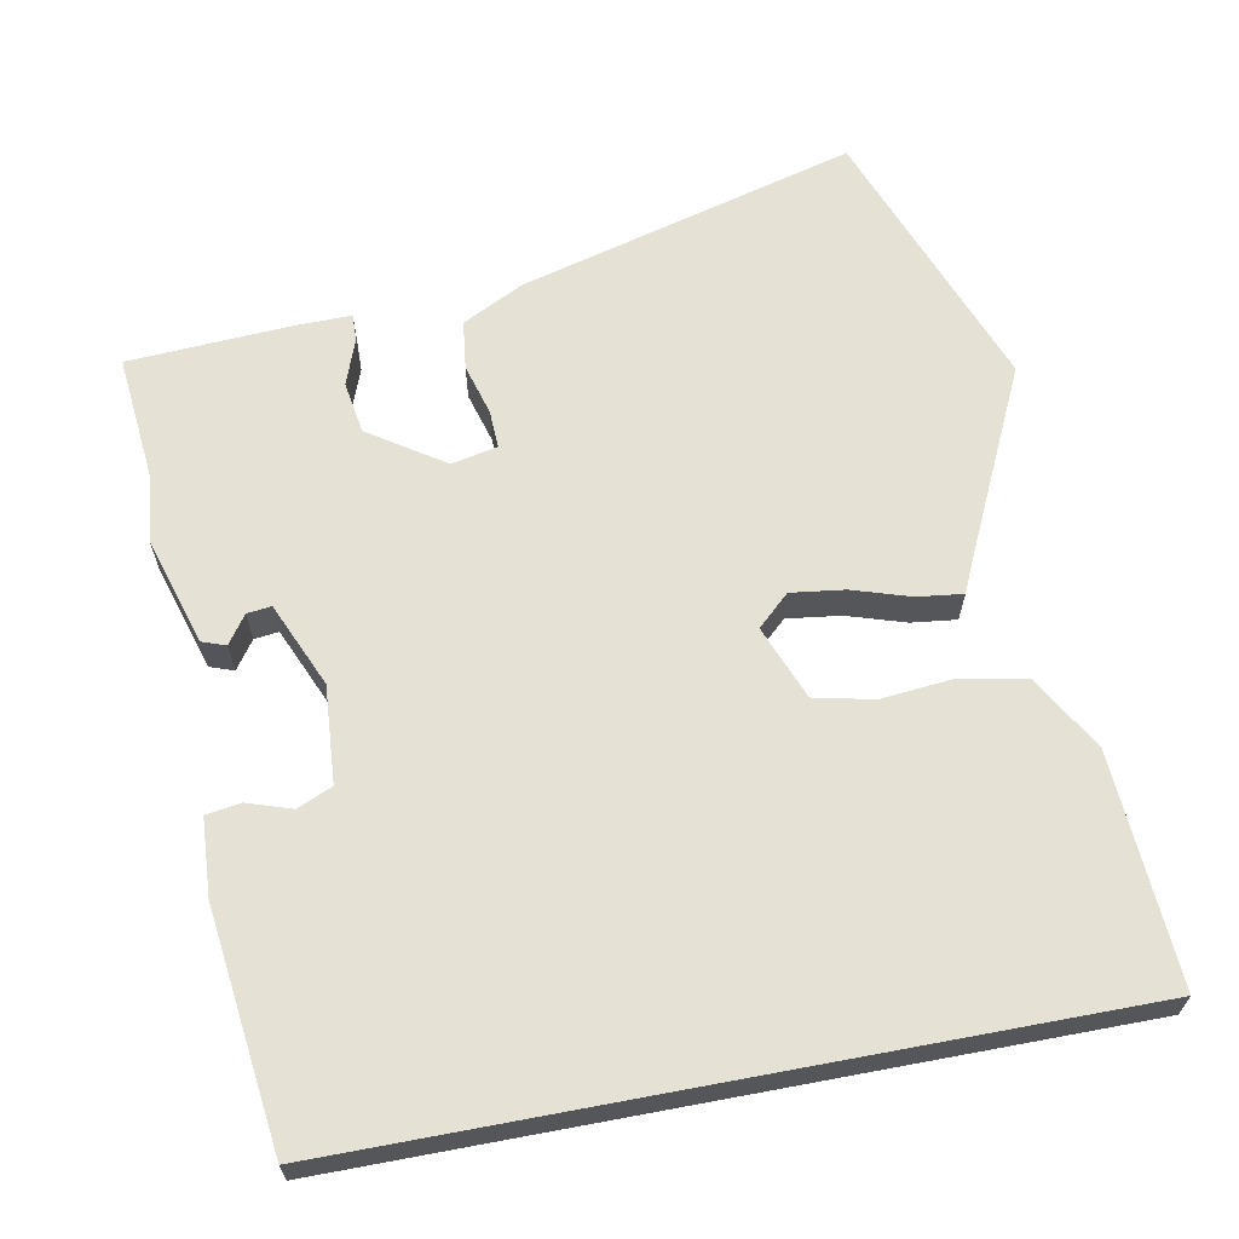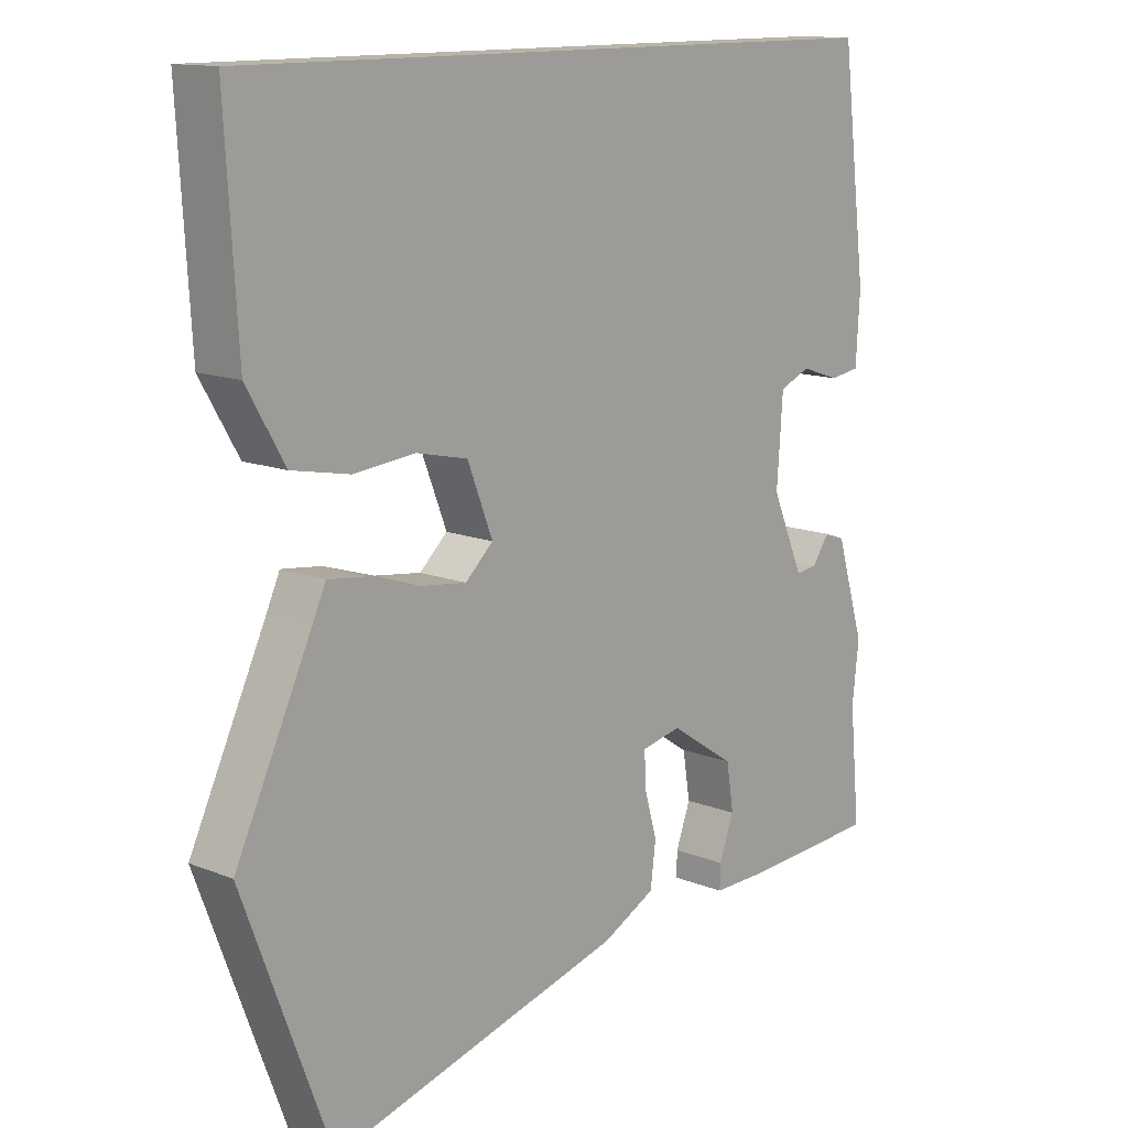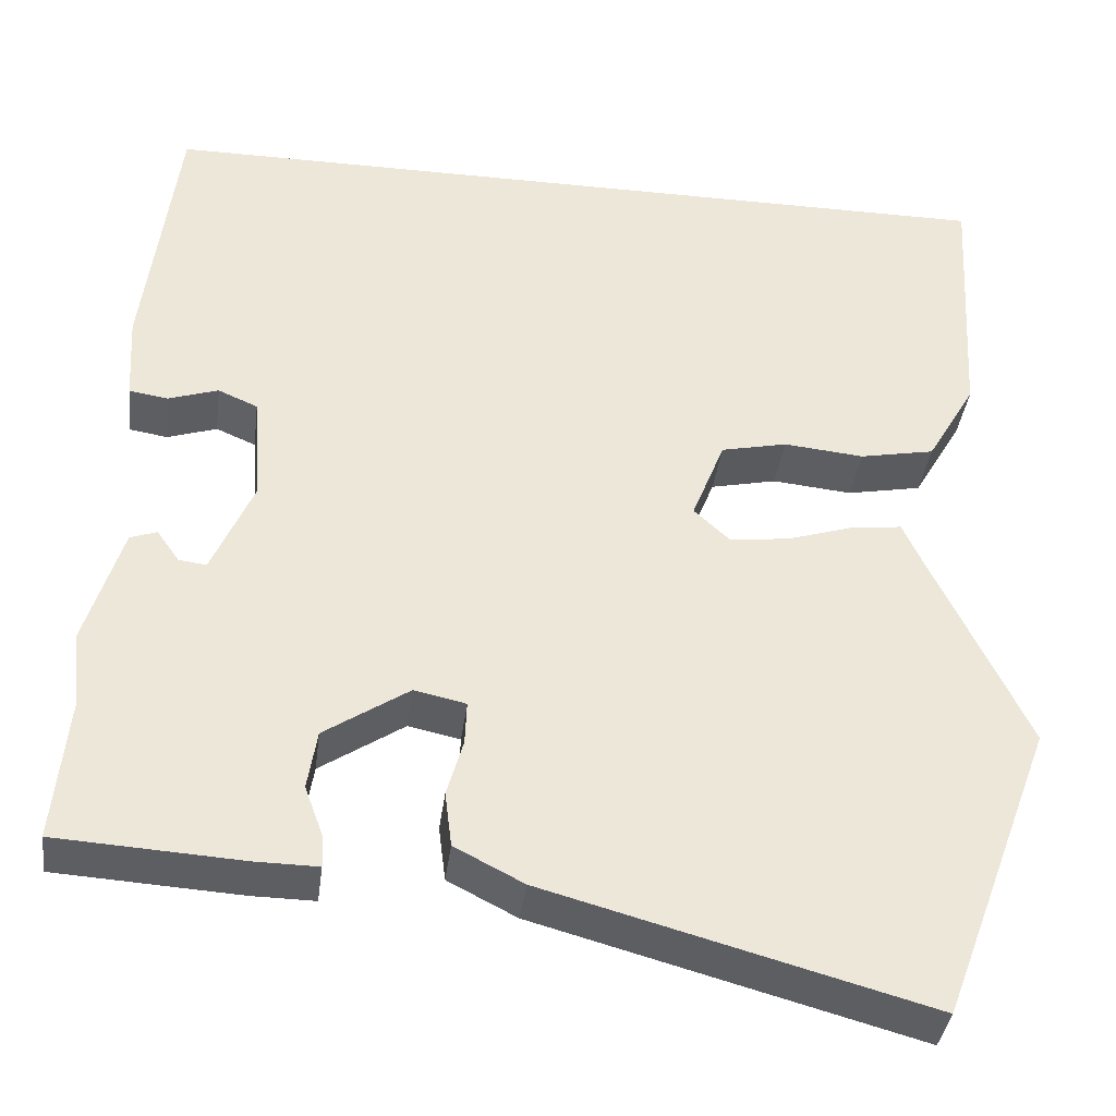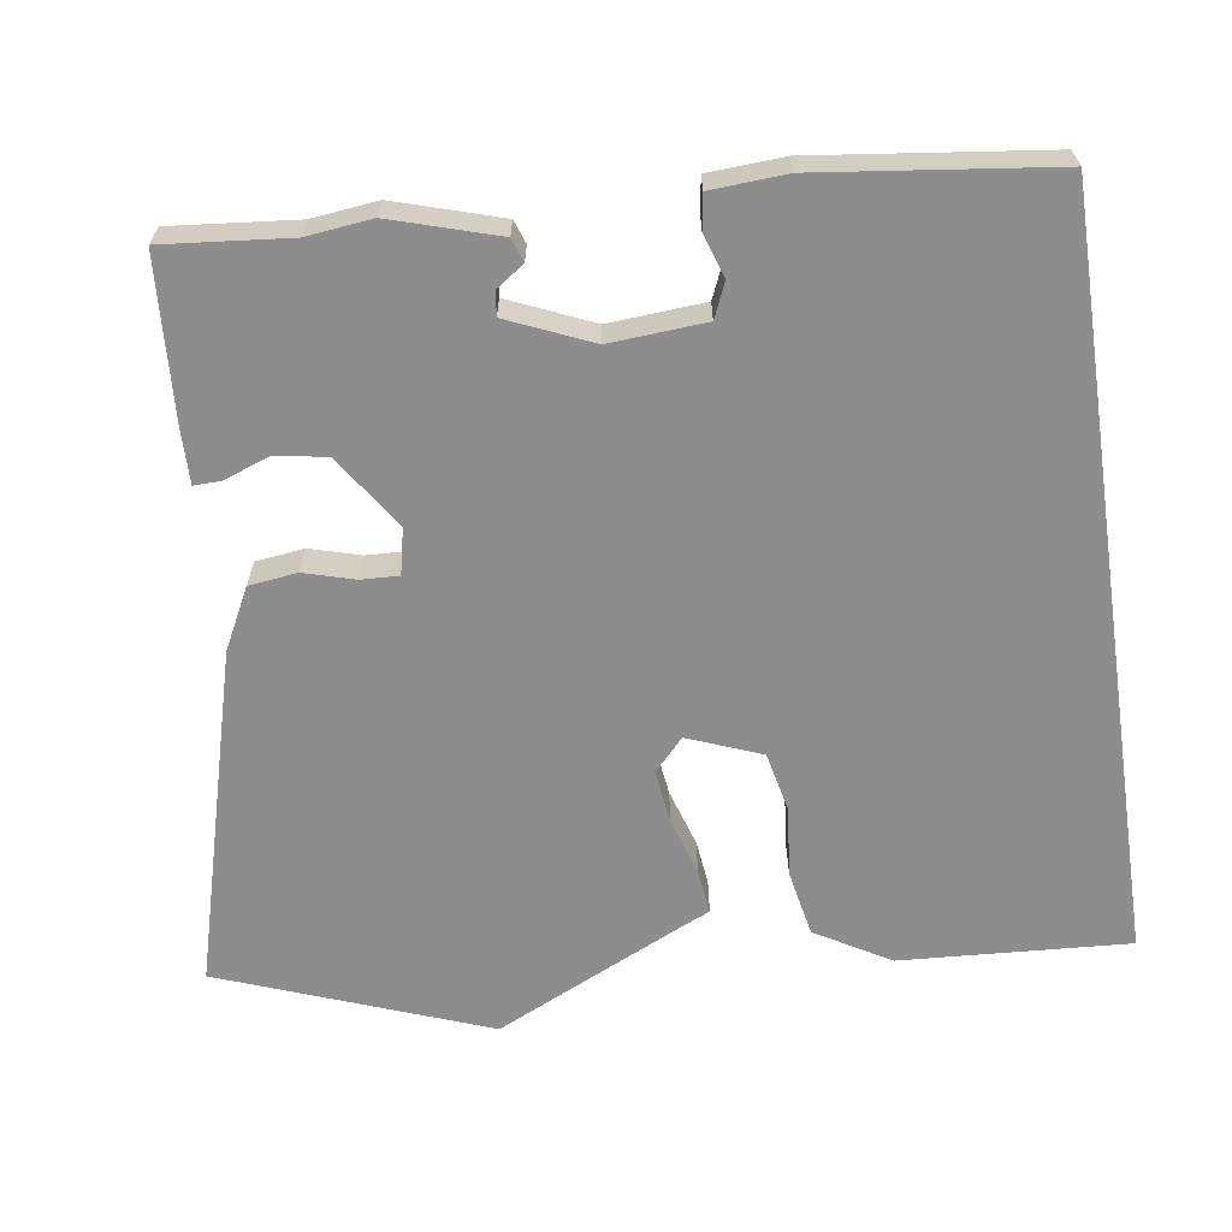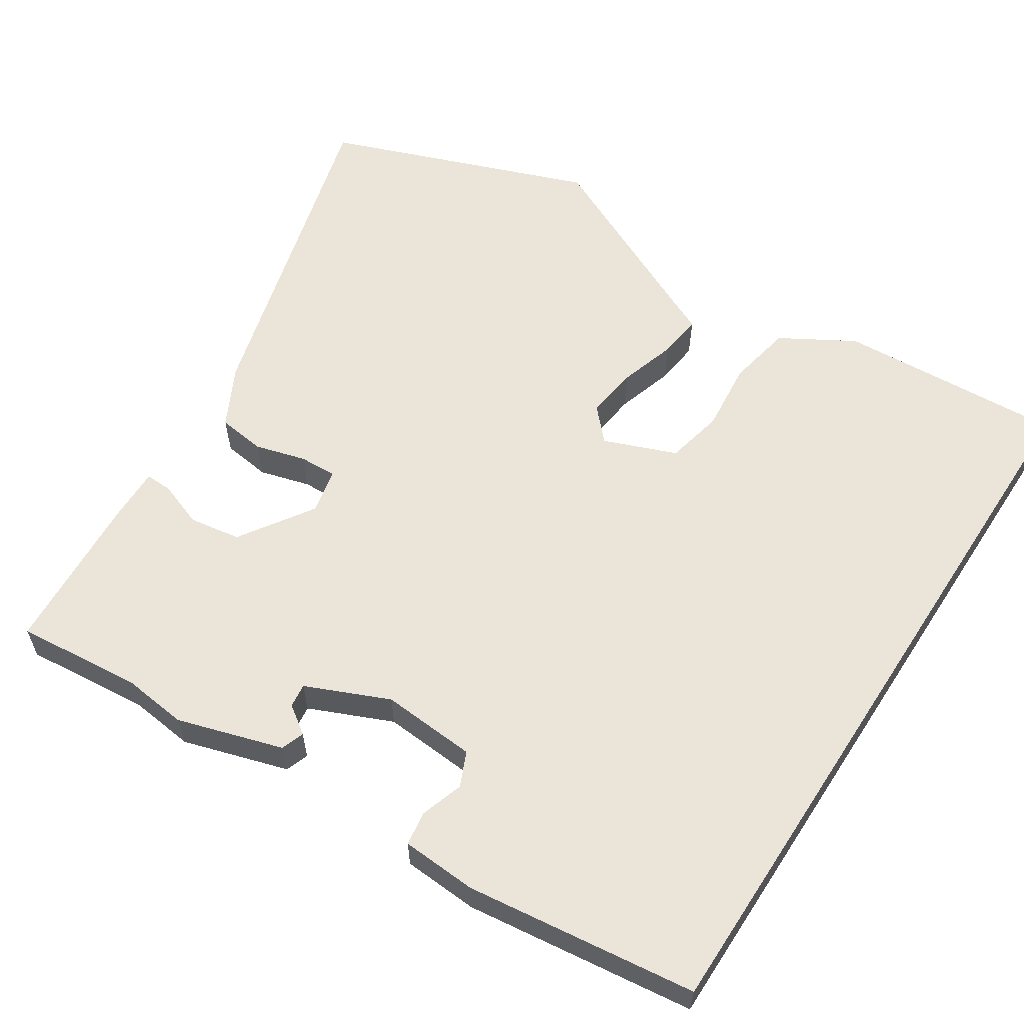
<metadata>
{"format":"obj","ext":"obj","renderer":"f3d","projection":"perspective","resolution":1024,"background":"white","views":[{"elev":64.3,"azim":-10.7,"up":"+Y"},{"elev":13.2,"azim":132.1,"up":"+Z"},{"elev":-37.8,"azim":-7.3,"up":"+Z"},{"elev":-64.7,"azim":-81.7,"up":"+Y"},{"elev":59.3,"azim":-57.0,"up":"+Y"}]}
</metadata>
<code>
v 0.56 0.07 0.5
v 0.542 0.07 0.198
v 0.485 0.07 0.1
v 0.398 0.07 0.083
v 0.305 0.07 0.092
v 0.228 0.07 0.075
v 0.19 0.07 -0.022
v 0.232 0.07 -0.061
v 0.302 0.07 -0.052
v 0.378 0.07 -0.028
v 0.437 0.07 -0.021
v 0.457 0.07 -0.065
v 0.572 0.07 -0.308
v 0.44 0.07 -0.66
v -0.002 0.07 -0.54
v -0.082 0.07 -0.499
v -0.09 0.07 -0.435
v -0.071 0.07 -0.368
v -0.069 0.07 -0.318
v -0.129 0.07 -0.305
v -0.227 0.07 -0.37
v -0.238 0.07 -0.439
v -0.216 0.07 -0.499
v -0.215 0.07 -0.535
v -0.288 0.07 -0.534
v -0.502 0.07 -0.521
v -0.486 0.07 -0.354
v -0.496 0.07 -0.267
v -0.453 0.07 -0.126
v -0.422 0.07 -0.115
v -0.396 0.07 -0.152
v -0.364 0.07 -0.156
v -0.316 0.07 -0.045
v -0.325 0.07 0.082
v -0.371 0.07 0.102
v -0.429 0.07 0.083
v -0.474 0.07 0.09
v -0.48 0.07 0.191
v -0.442 0.07 0.5
v 0.56 0 0.5
v 0.542 0 0.198
v 0.485 0 0.1
v 0.398 0 0.083
v 0.305 0 0.092
v 0.228 0 0.075
v 0.19 0 -0.022
v 0.232 0 -0.061
v 0.302 0 -0.052
v 0.378 0 -0.028
v 0.437 0 -0.021
v 0.457 0 -0.065
v 0.572 0 -0.308
v 0.44 0 -0.66
v -0.002 0 -0.54
v -0.082 0 -0.499
v -0.09 0 -0.435
v -0.071 0 -0.368
v -0.069 0 -0.318
v -0.129 0 -0.305
v -0.227 0 -0.37
v -0.238 0 -0.439
v -0.216 0 -0.499
v -0.215 0 -0.535
v -0.288 0 -0.534
v -0.502 0 -0.521
v -0.486 0 -0.354
v -0.496 0 -0.267
v -0.453 0 -0.126
v -0.422 0 -0.115
v -0.396 0 -0.152
v -0.364 0 -0.156
v -0.316 0 -0.045
v -0.325 0 0.082
v -0.371 0 0.102
v -0.429 0 0.083
v -0.474 0 0.09
v -0.48 0 0.191
v -0.442 0 0.5
f 38 39 1
f 37 38 1
f 36 37 1
f 35 36 1
f 1 2 3
f 35 1 3
f 34 35 3
f 29 30 31
f 28 29 31
f 27 28 31
f 27 31 32
f 26 27 32
f 25 26 32
f 24 25 32
f 23 24 32
f 22 23 32
f 21 22 32 33
f 16 17 18
f 15 16 18
f 14 15 18
f 13 14 18
f 12 13 18
f 12 18 19
f 11 12 19
f 10 11 19
f 9 10 19
f 8 9 19 20
f 3 4 5
f 34 3 5
f 34 5 6
f 21 33 34
f 20 21 34
f 8 20 34
f 7 8 34
f 6 7 34
f 40 78 77
f 40 77 76
f 40 76 75
f 40 75 74
f 42 41 40
f 42 40 74
f 42 74 73
f 70 69 68
f 70 68 67
f 70 67 66
f 71 70 66
f 71 66 65
f 71 65 64
f 71 64 63
f 71 63 62
f 71 62 61
f 72 71 61 60
f 57 56 55
f 57 55 54
f 57 54 53
f 57 53 52
f 57 52 51
f 58 57 51
f 58 51 50
f 58 50 49
f 58 49 48
f 59 58 48 47
f 44 43 42
f 44 42 73
f 45 44 73
f 73 72 60
f 73 60 59
f 73 59 47
f 73 47 46
f 73 46 45
f 1 40 41 2
f 2 41 42 3
f 3 42 43 4
f 4 43 44 5
f 5 44 45 6
f 6 45 46 7
f 7 46 47 8
f 8 47 48 9
f 9 48 49 10
f 10 49 50 11
f 11 50 51 12
f 12 51 52 13
f 13 52 53 14
f 14 53 54 15
f 15 54 55 16
f 16 55 56 17
f 17 56 57 18
f 18 57 58 19
f 19 58 59 20
f 20 59 60 21
f 21 60 61 22
f 22 61 62 23
f 23 62 63 24
f 24 63 64 25
f 25 64 65 26
f 26 65 66 27
f 27 66 67 28
f 28 67 68 29
f 29 68 69 30
f 30 69 70 31
f 31 70 71 32
f 32 71 72 33
f 33 72 73 34
f 34 73 74 35
f 35 74 75 36
f 36 75 76 37
f 37 76 77 38
f 38 77 78 39
f 39 78 40 1

</code>
